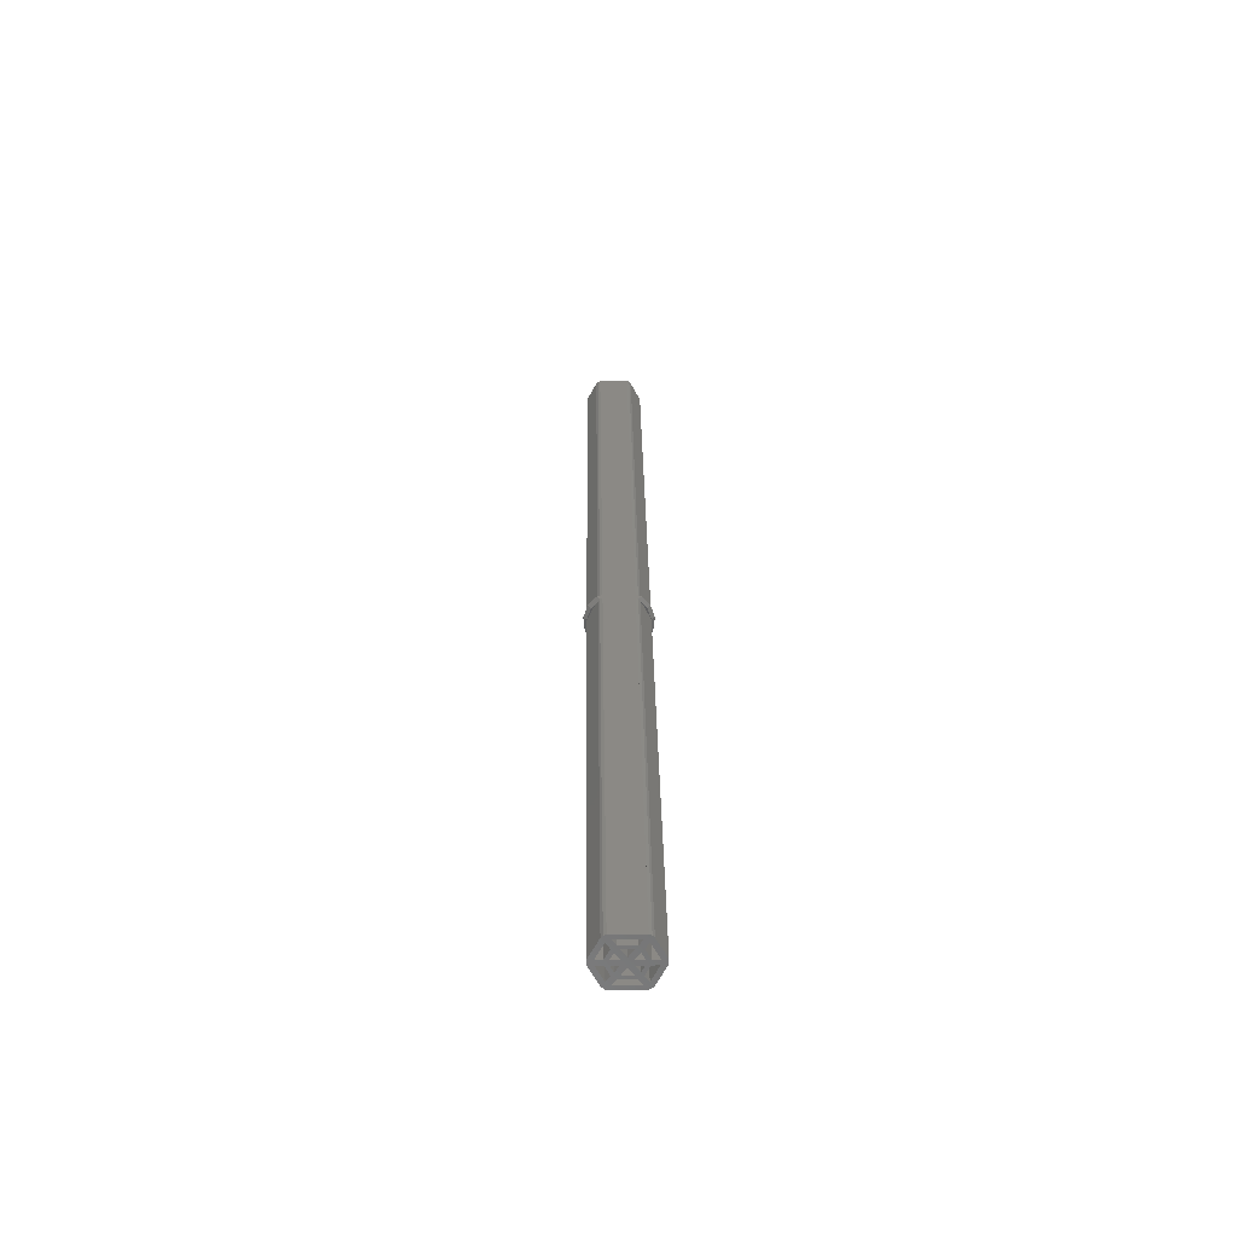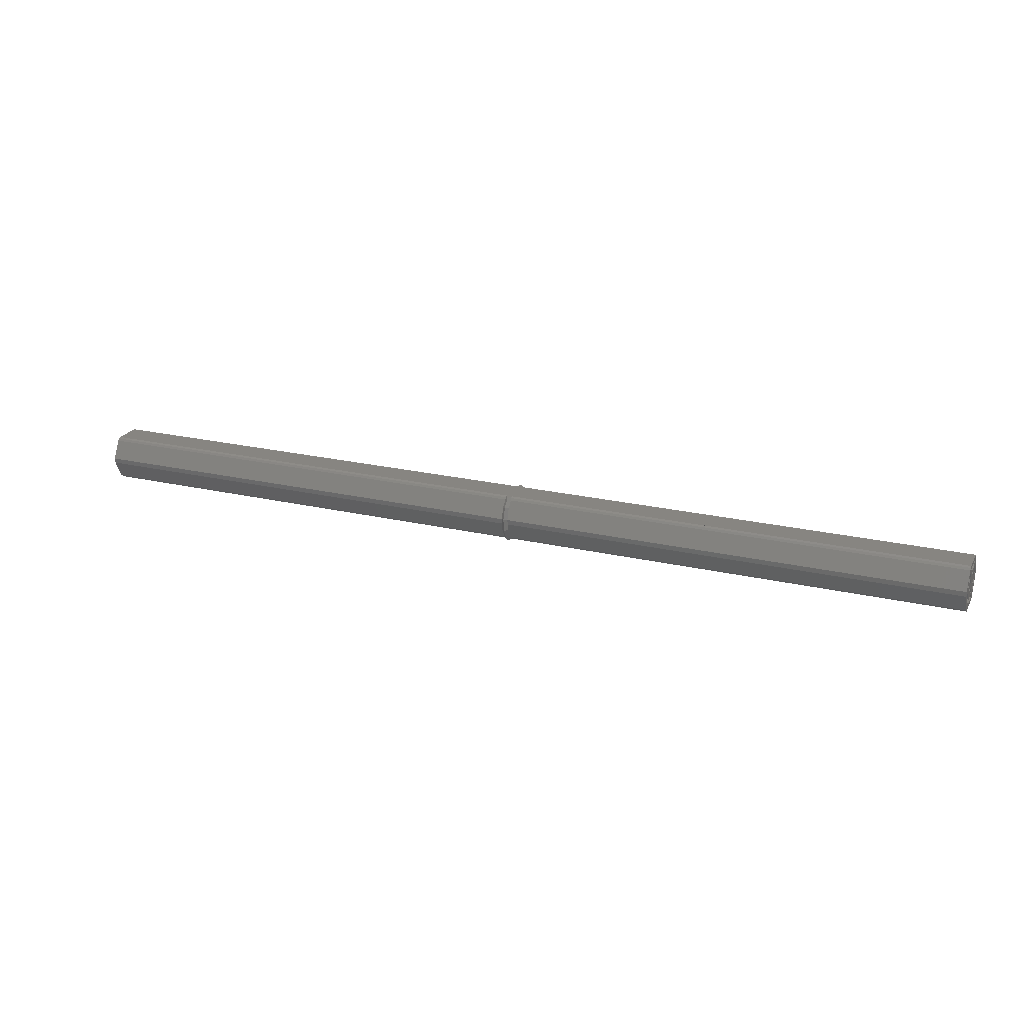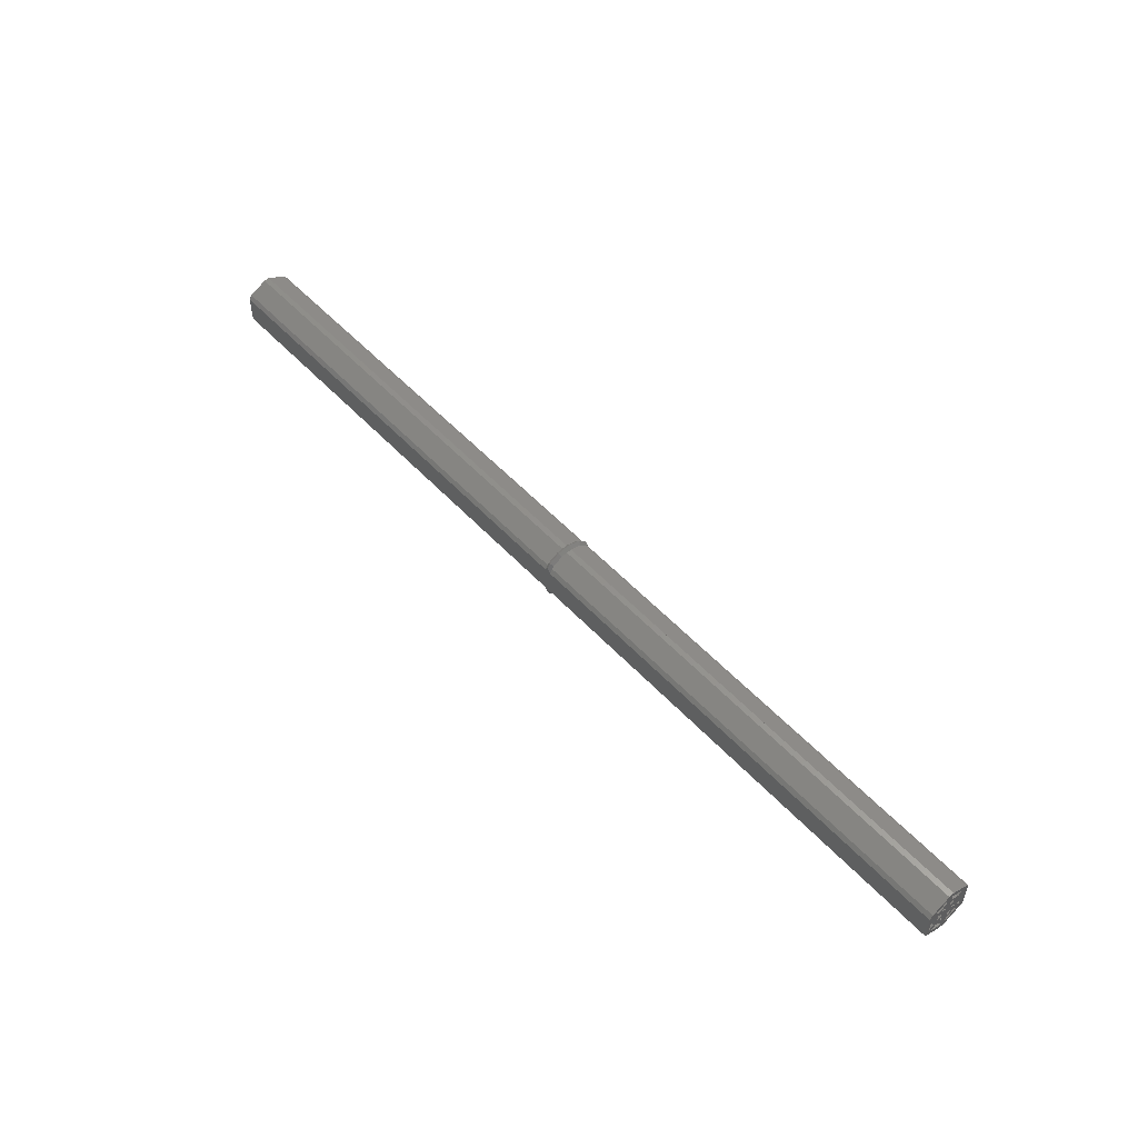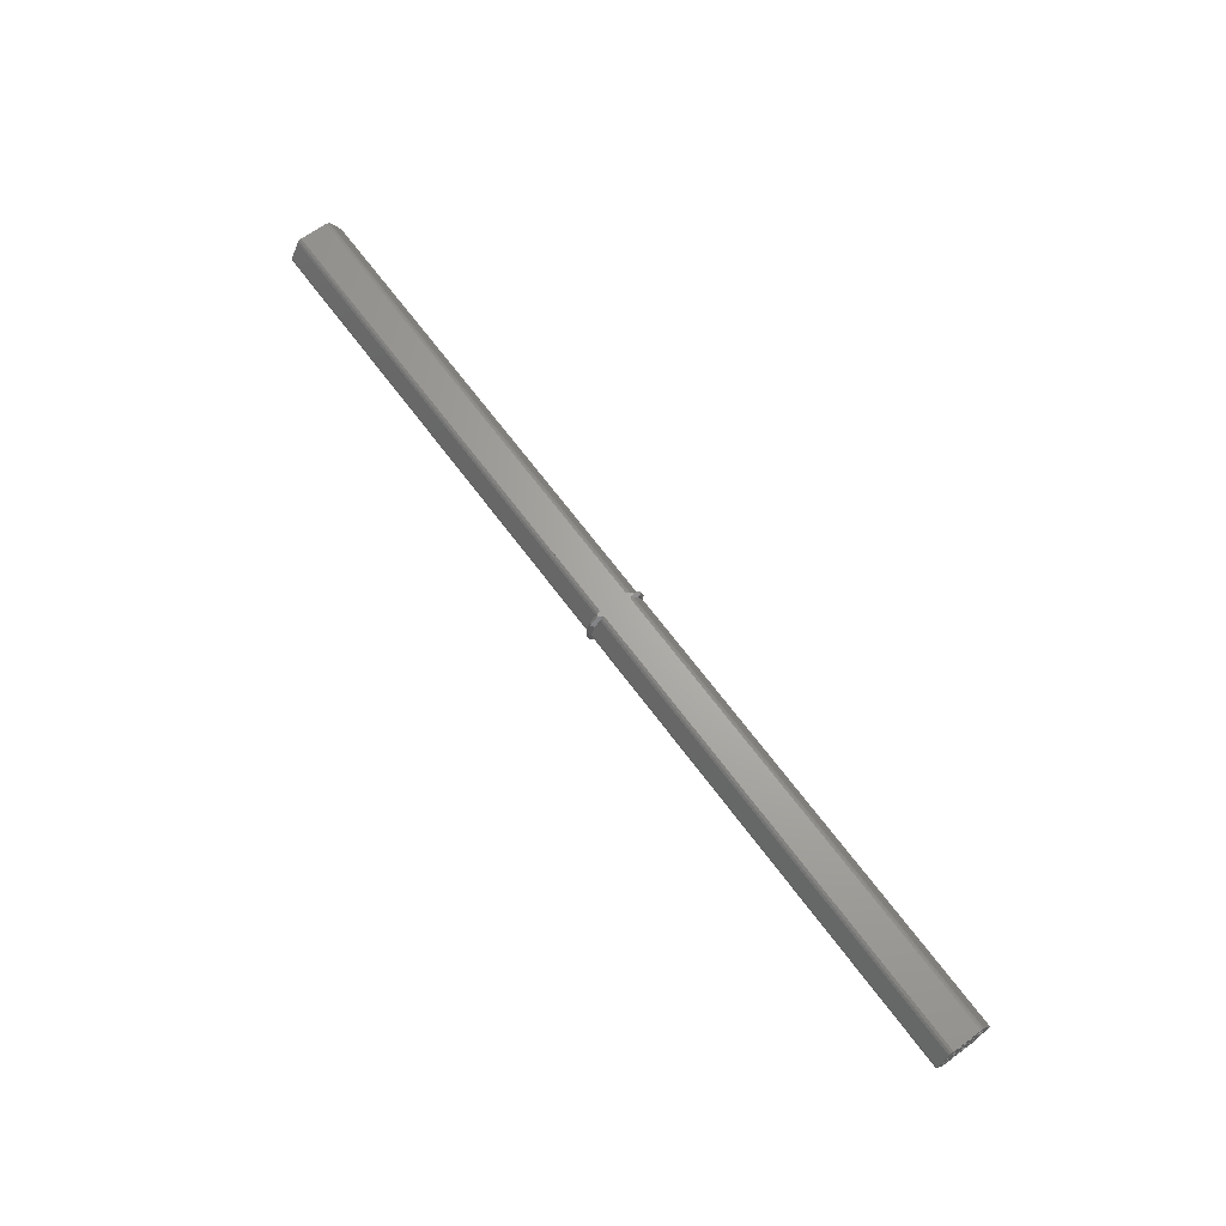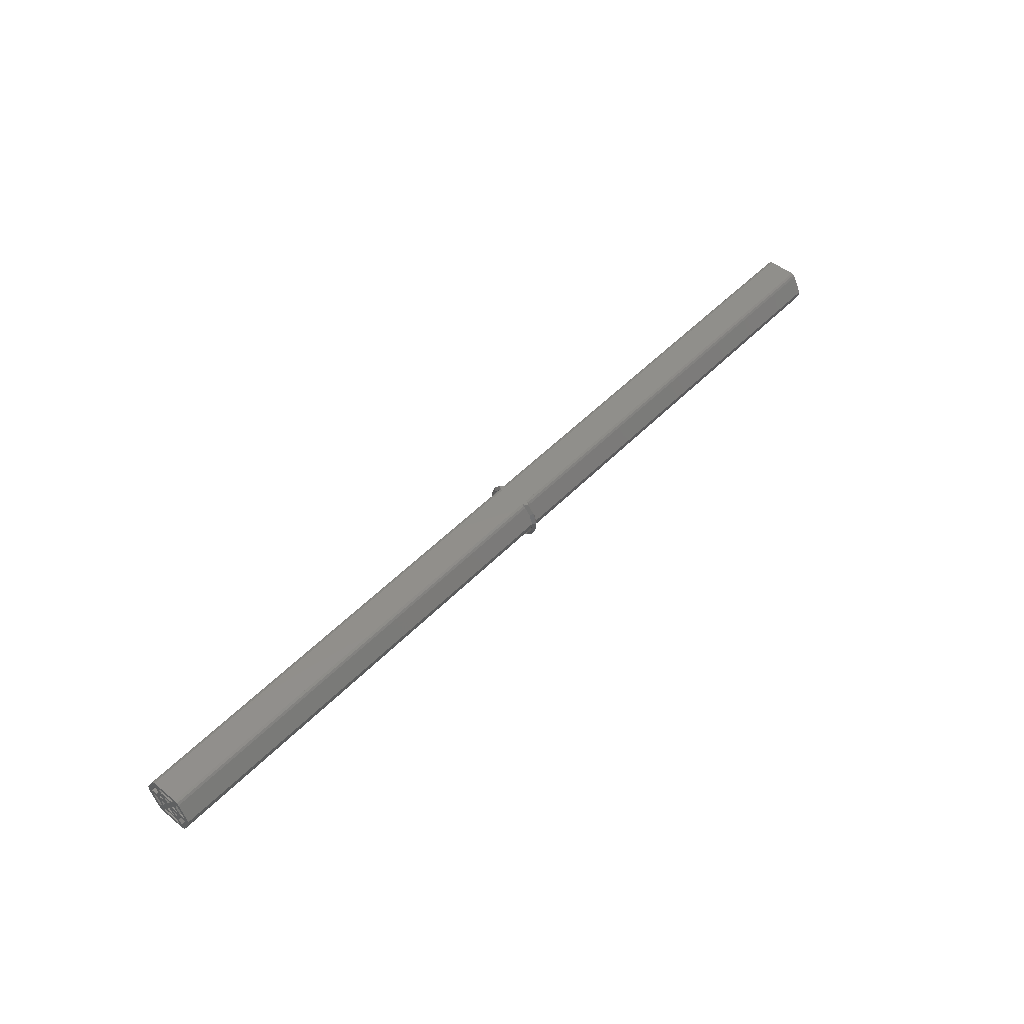
<metadata>
{"format":"stl","ext":"stl","renderer":"f3d","projection":"perspective","resolution":1024,"background":"white","views":[{"elev":29.2,"azim":89.3,"up":"+Z"},{"elev":22.2,"azim":22.3,"up":"+Z"},{"elev":53.2,"azim":-131.5,"up":"+Y"},{"elev":66.3,"azim":53.6,"up":"+Z"},{"elev":49.9,"azim":-48.2,"up":"+Z"}]}
</metadata>
<code>
# stl→obj: 218 verts, 504 faces
v -74.5 -4.31 -0.4
v -74.5 -2.386 -2.603
v -74.5 -2.868 -3.267
v -74.5 -3.494 -0.4
v -74.5 -3.562 0.4
v -74.5 -1.894 -0.4
v -74.5 -0.785 0.4
v -74.5 -0.785 -0.4
v -74.5 -1.927 0.4
v -74.5 2.506 -0.4
v -74.5 1.894 -0.4
v -74.5 1.927 0.4
v -74.5 1.44 -1.302
v -74.5 1.802 -1.799
v -74.5 1.135 -2.242
v -74.5 1.73 -3.061
v -74.5 0.7664 -1.735
v -74.5 0 0.6805
v -74.5 0.785 0.4
v -74.5 0.785 -0.4
v -74.5 0 -0.6805
v -74.5 -0.7664 -1.735
v -74.5 -1.135 -2.242
v -74.5 -1.44 -1.302
v -74.5 -1.802 -1.799
v -74.5 -1.73 -3.061
v -74.5 -2.506 -0.4
v -74.5 2.868 -3.267
v -74.5 2.221 -3.737
v -74.5 2.386 -2.603
v -74.5 -2.221 -3.737
v -74.5 4.31 -0.4
v -74.5 3.494 -0.4
v -74.5 3.562 0.4
v -74.5 4.394 0.4
v -74.5 2.875 3.276
v -74.5 2.393 2.612
v -74.5 2.601 3.58
v -74.5 1.735 3.069
v -74.5 1.808 1.808
v -74.5 2.227 3.746
v -74.5 -1.735 3.069
v -74.5 -2.227 3.746
v -74.5 -2.393 2.612
v -74.5 -1.808 1.808
v -74.5 -2.601 3.58
v -74.5 -2.875 3.276
v -74.5 -4.394 0.4
v -74.5 2.552 0.4
v -74.5 1.446 1.31
v -74.5 1.139 2.248
v -74.5 0.7696 1.74
v -74.5 -0.7696 1.74
v -74.5 -1.139 2.248
v -74.5 -1.446 1.31
v -74.5 -2.552 0.4
v 74.5 2.552 0.4
v 74.5 3.494 -0.4
v 74.5 3.562 0.4
v 74.5 2.506 -0.4
v 74.5 1.927 0.4
v 74.5 1.808 1.808
v 74.5 1.446 1.31
v 74.5 1.139 2.248
v 74.5 1.735 3.069
v 74.5 0.7696 1.74
v 74.5 0 0.6805
v 74.5 0.785 0.4
v 74.5 -0.7696 1.74
v 74.5 -1.139 2.248
v 74.5 -1.446 1.31
v 74.5 -0.785 0.4
v 74.5 -1.808 1.808
v 74.5 -1.735 3.069
v 74.5 -1.927 0.4
v 74.5 -2.552 0.4
v 74.5 -2.506 -0.4
v 74.5 -3.494 -0.4
v 74.5 -3.562 0.4
v 74.5 4.394 0.4
v 74.5 4.31 -0.4
v 74.5 2.875 3.276
v 74.5 2.393 2.612
v 74.5 2.601 3.58
v 74.5 2.227 3.746
v 74.5 -2.227 3.746
v 74.5 -2.601 3.58
v 74.5 -2.393 2.612
v 74.5 -2.875 3.276
v 74.5 -4.394 0.4
v 74.5 -4.31 -0.4
v 74.5 2.386 -2.603
v 74.5 2.868 -3.267
v 74.5 2.221 -3.737
v 74.5 1.73 -3.061
v 74.5 1.802 -1.799
v 74.5 -1.73 -3.061
v 74.5 -2.221 -3.737
v 74.5 -2.386 -2.603
v 74.5 -1.802 -1.799
v 74.5 -2.868 -3.267
v 74.5 -1.894 -0.4
v 74.5 -0.785 -0.4
v 74.5 0 -0.6805
v 74.5 0.785 -0.4
v 74.5 0.7664 -1.735
v 74.5 1.894 -0.4
v 74.5 1.44 -1.302
v 74.5 1.135 -2.242
v 74.5 -0.7664 -1.735
v 74.5 -1.135 -2.242
v 74.5 -1.44 -1.302
v 0.005026 -2.875 3.276
v 0.005026 2.868 -3.267
v 0.005027 2.868 -3.267
v 0.995 2.868 -3.267
v 0.005026 2.875 3.276
v 0.005026 -2.868 -3.267
v 0.005027 -2.868 -3.267
v 0.995 -2.868 -3.267
v 0.005026 -4.394 0.4
v 0.005027 -4.394 0.4
v 0.005026 4.394 0.4
v 0.005027 4.394 0.4
v 0.995 -4.394 0.4
v 0.995 4.394 0.4
v 0.005026 -4.31 -0.4
v 0.005027 -4.31 -0.4
v 0.005026 4.31 -0.4
v 0.005027 4.31 -0.4
v 0.995 4.31 -0.4
v 0.995 -4.31 -0.4
v 0.005026 2.601 3.58
v 0.995 2.601 3.58
v 0.995 2.875 3.276
v 0.995 2.221 -3.737
v 0.005026 2.221 -3.737
v 0.995 2.227 3.746
v 0.005026 2.227 3.746
v 0.005026 -2.221 -3.737
v 0.995 -2.221 -3.737
v 0.005026 -2.601 3.58
v 0.995 -2.875 3.276
v 0.995 -2.601 3.58
v 0.995 -2.227 3.746
v 0.005026 -2.227 3.746
v 0.2067 -2.556 -3.737
v 0.7446 -2.637 -3.737
v 0.5 -3.044 -3.737
v 0.7933 2.556 -3.737
v 0.2554 2.637 -3.737
v 0.5 3.044 -3.737
v 0.1014 4.207 0.7552
v 0.1987 3.237 2.591
v 0.3551 3.529 2.037
v 0.04277 4.363 0.4586
v 0.7713 3.867 1.398
v 0.6449 3.529 2.037
v 0.9823 4.384 0.4197
v 0.9572 4.363 0.4586
v 0.07182 -2.388 3.746
v 0.7894 -2.722 3.746
v 0.4345 -3.016 3.746
v 0.5 -3.103 3.746
v 0.2106 -2.722 3.746
v 0.2106 2.722 3.746
v 0.9282 2.388 3.746
v 0.7894 2.722 3.746
v 0.5655 3.016 3.746
v 0.5 3.103 3.746
v 0.3126 3.568 -1.876
v 0.1646 4.112 -0.7942
v 0.353 3.877 -1.26
v 0.2522 3.105 -2.796
v 0.7029 3.449 -2.112
v 0.647 3.877 -1.26
v 0.8988 2.96 -3.083
v 0.7478 3.105 -2.796
v 0.8986 -4.207 0.7552
v 0.8013 -3.237 2.591
v 0.6449 -3.529 2.037
v 0.9572 -4.363 0.4586
v 0.2287 -3.867 1.398
v 0.3551 -3.529 2.037
v 0.01768 -4.384 0.4197
v 0.04277 -4.363 0.4586
v 0.2971 -3.449 -2.112
v 0.353 -3.877 -1.26
v 0.1012 -2.96 -3.083
v 0.2522 -3.105 -2.796
v 0.6874 -3.568 -1.876
v 0.8354 -4.112 -0.7942
v 0.647 -3.877 -1.26
v 0.7478 -3.105 -2.796
v 0.5 -3.656 -3.292
v 0.005026 -3.288 -2.961
v 0.995 -3.288 -2.961
v 0.5 -4.679 -1.52
v 0.005026 -4.208 -1.367
v 0.995 -4.208 -1.367
v 0.5 -4.893 0.5143
v 0.005026 -4.401 0.4625
v 0.995 -4.401 0.4625
v 0.5 -4.261 2.46
v 0.005026 -3.832 2.212
v 0.995 -3.832 2.212
v 0.5 4.261 2.46
v 0.005026 3.832 2.212
v 0.995 3.832 2.212
v 0.5 4.893 0.5143
v 0.005026 4.401 0.4625
v 0.995 4.401 0.4625
v 0.5 4.679 -1.52
v 0.005026 4.208 -1.367
v 0.995 4.208 -1.367
v 0.5 3.656 -3.292
v 0.005026 3.288 -2.961
v 0.995 3.288 -2.961
f 1 2 3
f 4 1 5
f 2 1 4
f 6 7 8
f 7 6 9
f 10 11 12
f 13 10 14
f 10 13 11
f 15 14 16
f 14 15 13
f 17 13 15
f 18 19 20
f 21 20 17
f 13 17 20
f 15 22 17
f 7 18 8
f 23 22 15
f 24 22 23
f 22 24 8
f 25 23 26
f 23 25 24
f 27 24 25
f 6 27 9
f 24 27 6
f 28 29 30
f 16 30 29
f 30 16 14
f 29 26 16
f 31 26 29
f 2 26 31
f 26 2 25
f 31 3 2
f 32 33 34
f 30 32 28
f 32 30 33
f 34 35 32
f 34 36 35
f 37 36 34
f 36 37 38
f 39 38 37
f 39 37 40
f 38 39 41
f 42 41 39
f 42 43 41
f 44 42 45
f 46 42 44
f 42 46 43
f 44 47 46
f 5 47 44
f 48 5 1
f 5 48 47
f 33 49 34
f 10 49 33
f 12 49 10
f 12 40 49
f 50 40 12
f 51 40 50
f 40 51 39
f 52 50 19
f 50 52 51
f 53 51 52
f 18 7 53
f 53 54 51
f 55 53 7
f 53 55 54
f 45 54 55
f 54 45 42
f 9 45 55
f 56 9 27
f 9 56 45
f 4 56 27
f 56 4 5
f 19 11 20
f 11 19 12
f 18 20 21
f 19 18 52
f 8 21 22
f 21 8 18
f 57 58 59
f 57 60 58
f 57 61 60
f 62 61 57
f 62 63 61
f 64 62 65
f 62 64 63
f 66 63 64
f 67 68 66
f 63 66 68
f 64 69 66
f 70 69 64
f 71 69 70
f 69 71 72
f 73 70 74
f 70 73 71
f 73 75 71
f 76 75 73
f 75 76 77
f 76 78 77
f 78 76 79
f 80 59 81
f 82 59 80
f 83 82 84
f 82 83 59
f 65 84 85
f 84 65 83
f 83 65 62
f 85 74 65
f 86 74 85
f 87 74 86
f 74 88 73
f 74 87 88
f 89 88 87
f 89 79 88
f 90 79 89
f 79 90 91
f 58 81 59
f 92 81 58
f 81 92 93
f 94 93 92
f 95 92 96
f 92 95 94
f 97 94 95
f 97 98 94
f 99 97 100
f 97 99 98
f 101 98 99
f 91 99 78
f 99 91 101
f 91 78 79
f 72 102 103
f 102 72 75
f 104 105 67
f 105 104 106
f 103 104 67
f 72 67 69
f 68 107 61
f 107 68 105
f 107 60 61
f 108 60 107
f 60 108 96
f 109 96 108
f 96 109 95
f 106 108 105
f 68 67 105
f 108 106 109
f 110 109 106
f 103 67 72
f 104 103 110
f 110 111 109
f 112 110 103
f 110 112 111
f 100 111 112
f 111 100 97
f 77 112 102
f 112 77 100
f 77 102 75
f 17 104 21
f 104 17 106
f 7 71 55
f 71 7 72
f 113 47 113
f 45 88 44
f 88 45 73
f 16 109 15
f 109 16 95
f 67 53 69
f 53 67 18
f 108 20 105
f 20 108 13
f 114 28 115
f 93 116 116
f 92 14 96
f 14 92 30
f 70 42 74
f 42 70 54
f 110 21 104
f 21 110 22
f 68 50 63
f 50 68 19
f 36 117 117
f 62 37 83
f 37 62 40
f 97 23 111
f 23 97 26
f 18 66 52
f 66 18 67
f 24 103 8
f 103 24 112
f 3 118 119
f 120 101 120
f 2 100 25
f 100 2 99
f 51 65 39
f 65 51 64
f 7 75 72
f 75 7 9
f 12 68 61
f 68 12 19
f 48 121 122
f 123 35 124
f 125 90 125
f 80 126 126
f 56 79 76
f 79 56 5
f 34 57 59
f 57 34 49
f 20 107 105
f 107 20 11
f 6 103 102
f 103 6 8
f 127 1 128
f 32 129 130
f 131 81 131
f 91 132 132
f 10 58 60
f 58 10 33
f 4 77 78
f 77 4 27
f 117 38 133
f 38 117 36
f 82 134 84
f 134 82 135
f 1 121 48
f 121 1 127
f 132 90 125
f 90 132 91
f 94 136 93
f 94 137 136
f 137 94 29
f 93 136 116
f 29 114 137
f 114 29 28
f 129 35 123
f 35 129 32
f 81 126 80
f 126 81 131
f 134 85 84
f 138 85 134
f 139 85 138
f 38 139 133
f 139 41 85
f 41 139 38
f 118 3 140
f 101 141 98
f 141 101 120
f 140 98 141
f 140 31 98
f 31 140 3
f 47 142 46
f 142 47 113
f 143 87 144
f 87 143 89
f 86 144 87
f 86 145 144
f 86 146 145
f 43 146 86
f 43 142 146
f 142 43 46
f 31 94 98
f 94 31 29
f 147 148 149
f 148 147 141
f 147 140 141
f 140 147 140
f 137 150 136
f 150 151 152
f 150 137 151
f 151 137 137
f 153 117 154
f 153 154 155
f 117 153 124
f 124 153 156
f 117 124 36
f 36 124 35
f 126 135 82
f 135 157 158
f 135 126 157
f 157 159 160
f 126 82 80
f 157 126 159
f 41 86 85
f 86 41 43
f 161 162 145
f 162 163 164
f 162 165 163
f 162 161 165
f 146 161 145
f 161 146 146
f 166 167 168
f 166 168 169
f 166 169 170
f 139 167 166
f 167 139 138
f 139 166 139
f 171 130 172
f 171 172 173
f 130 171 115
f 115 171 174
f 130 115 32
f 32 115 28
f 116 131 81
f 175 131 116
f 131 175 176
f 175 177 178
f 116 81 93
f 175 116 177
f 179 143 180
f 179 180 181
f 143 179 125
f 125 179 182
f 143 125 89
f 89 125 90
f 122 113 47
f 113 183 184
f 113 122 183
f 183 185 186
f 122 47 48
f 183 122 185
f 119 128 1
f 187 128 119
f 128 187 188
f 187 189 190
f 119 1 3
f 187 119 189
f 191 132 192
f 191 192 193
f 132 191 120
f 120 191 194
f 132 120 91
f 91 120 101
f 16 97 95
f 97 16 26
f 34 83 37
f 83 34 59
f 42 65 74
f 65 42 39
f 30 58 33
f 58 30 92
f 79 44 88
f 44 79 5
f 99 4 78
f 4 99 2
f 23 109 111
f 109 23 15
f 57 40 62
f 40 57 49
f 51 70 64
f 70 51 54
f 96 10 60
f 10 96 14
f 56 73 45
f 73 56 76
f 25 77 27
f 77 25 100
f 17 110 106
f 110 17 22
f 12 63 50
f 63 12 61
f 53 66 69
f 66 53 52
f 13 107 11
f 107 13 108
f 75 55 71
f 55 75 9
f 112 6 102
f 6 112 24
f 149 195 147
f 147 196 140
f 196 147 195
f 141 197 148
f 197 149 148
f 149 197 195
f 197 120 194
f 120 197 141
f 120 197 120
f 140 118 140
f 118 189 119
f 118 196 189
f 196 118 140
f 190 189 196
f 195 198 196
f 196 198 199
f 197 200 195
f 195 200 198
f 197 194 191
f 200 191 193
f 191 200 197
f 196 187 190
f 187 196 199
f 188 187 199
f 198 201 199
f 121 201 202
f 127 201 121
f 201 127 199
f 198 125 203
f 125 198 132
f 132 198 200
f 198 203 201
f 192 200 193
f 132 192 132
f 192 132 200
f 125 203 125
f 203 125 182
f 199 128 188
f 128 199 127
f 121 185 122
f 185 121 202
f 186 185 202
f 201 204 202
f 204 205 202
f 203 206 201
f 206 204 201
f 203 182 179
f 206 179 181
f 179 206 203
f 202 183 186
f 183 202 205
f 184 183 205
f 205 164 163
f 164 205 204
f 113 165 142
f 113 163 165
f 163 113 205
f 143 204 206
f 204 143 144
f 164 144 162
f 144 164 204
f 180 206 181
f 180 143 206
f 205 113 184
f 113 205 113
f 165 161 142
f 161 146 142
f 144 145 162
f 146 146 142
f 166 133 139
f 138 134 167
f 167 134 168
f 133 139 139
f 133 170 207
f 170 133 166
f 117 207 208
f 207 117 133
f 169 135 209
f 168 135 169
f 135 168 134
f 170 209 207
f 209 170 169
f 209 135 158
f 154 117 208
f 117 154 117
f 155 154 208
f 207 210 208
f 210 211 208
f 209 212 207
f 212 210 207
f 157 209 158
f 212 157 160
f 157 212 209
f 153 208 211
f 208 153 155
f 156 153 211
f 210 213 211
f 213 123 211
f 123 213 129
f 129 213 214
f 126 210 212
f 131 210 126
f 210 131 215
f 210 215 213
f 159 212 160
f 126 159 126
f 159 126 212
f 215 131 176
f 131 215 131
f 124 211 123
f 211 124 156
f 129 172 130
f 172 129 214
f 173 172 214
f 213 216 214
f 214 216 217
f 215 218 213
f 213 218 216
f 175 215 176
f 175 218 215
f 218 175 178
f 214 171 173
f 171 214 217
f 174 171 217
f 152 217 216
f 217 152 151
f 217 151 137
f 218 150 216
f 150 218 136
f 216 150 152
f 177 218 178
f 116 177 116
f 177 116 218
f 116 136 218
f 115 217 114
f 137 114 217
f 114 137 137
f 217 115 174

</code>
